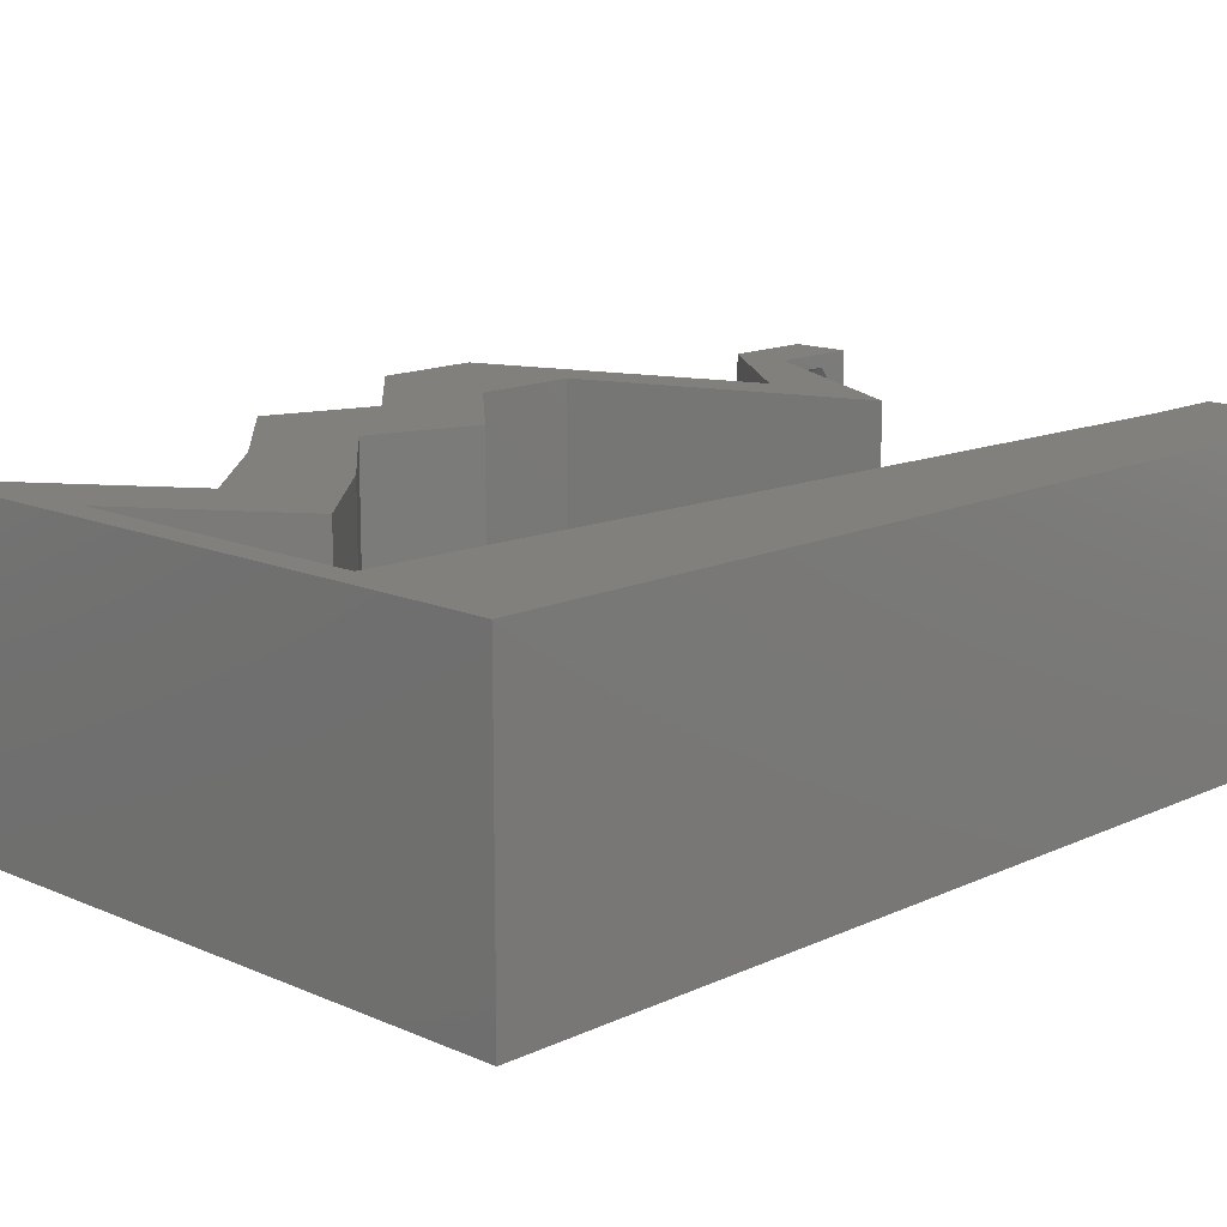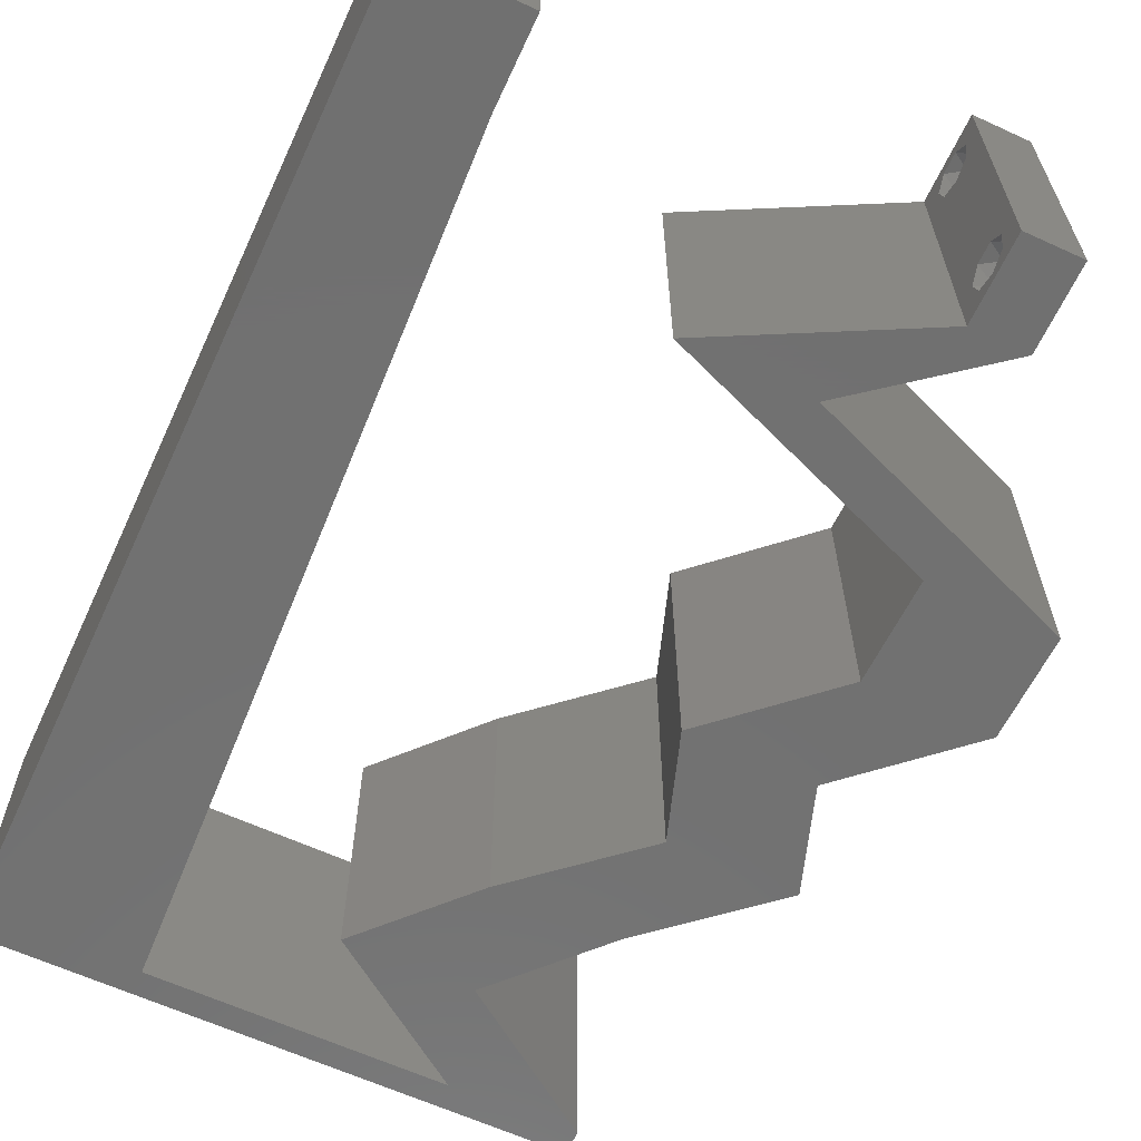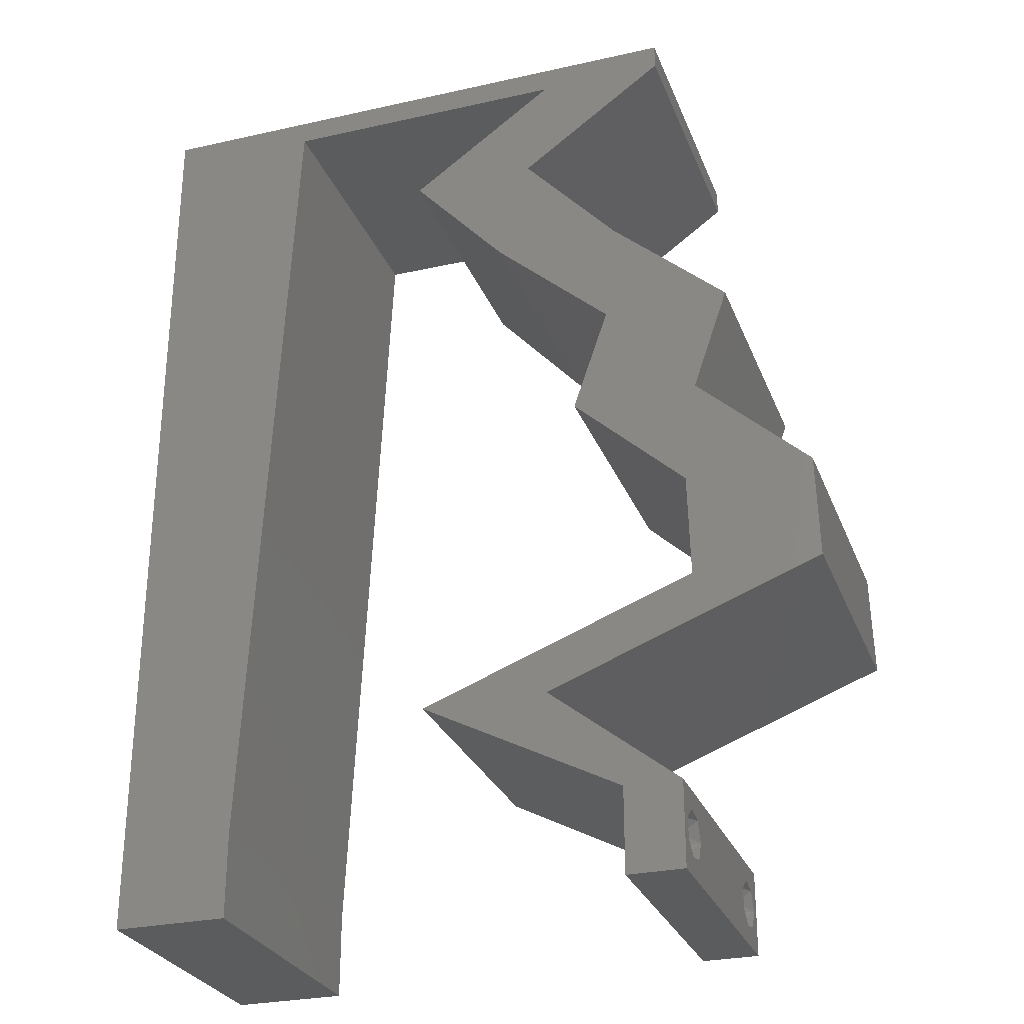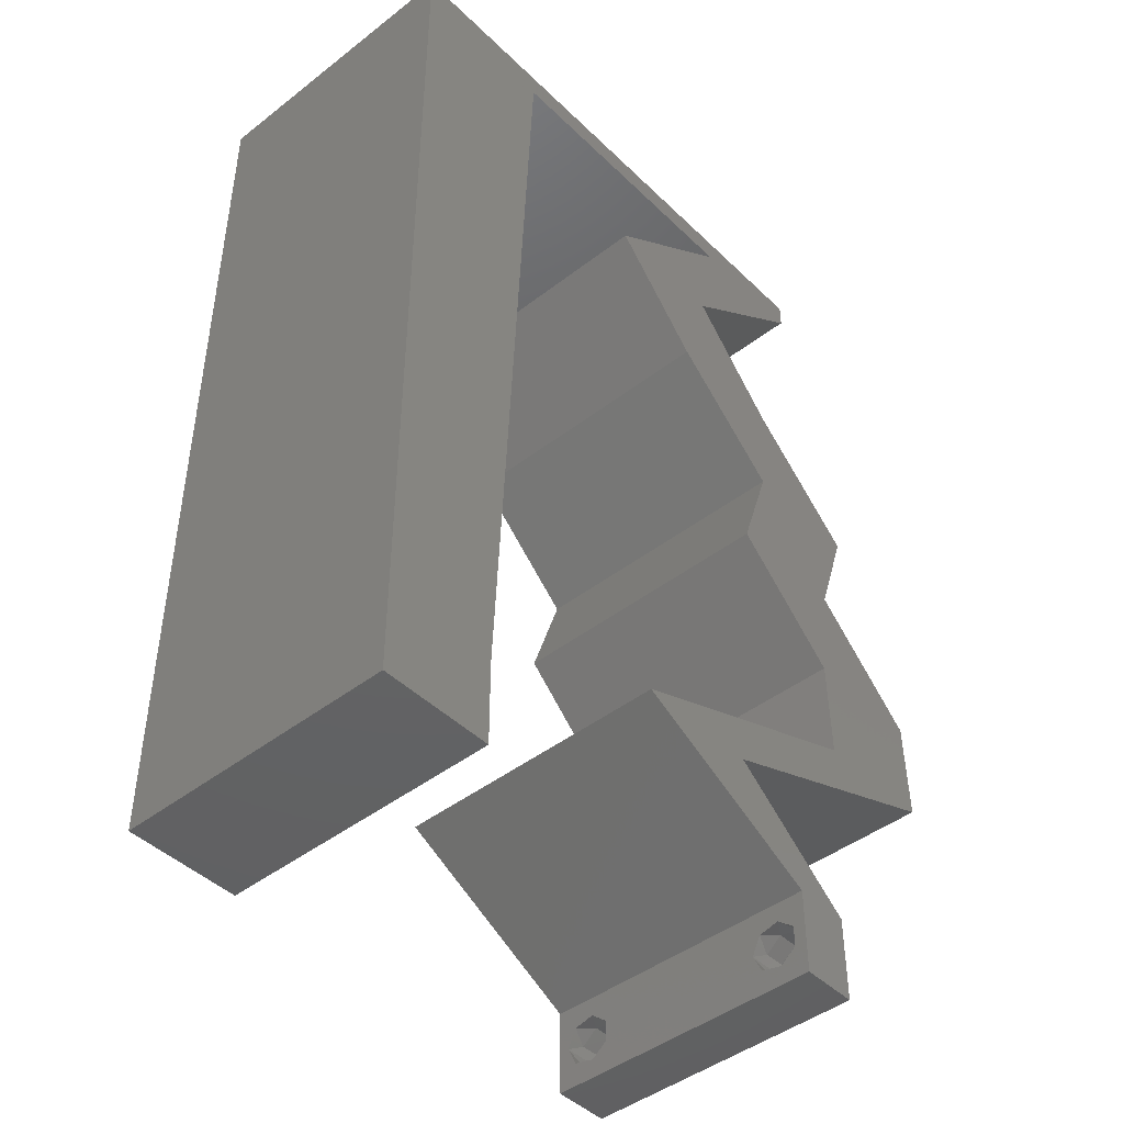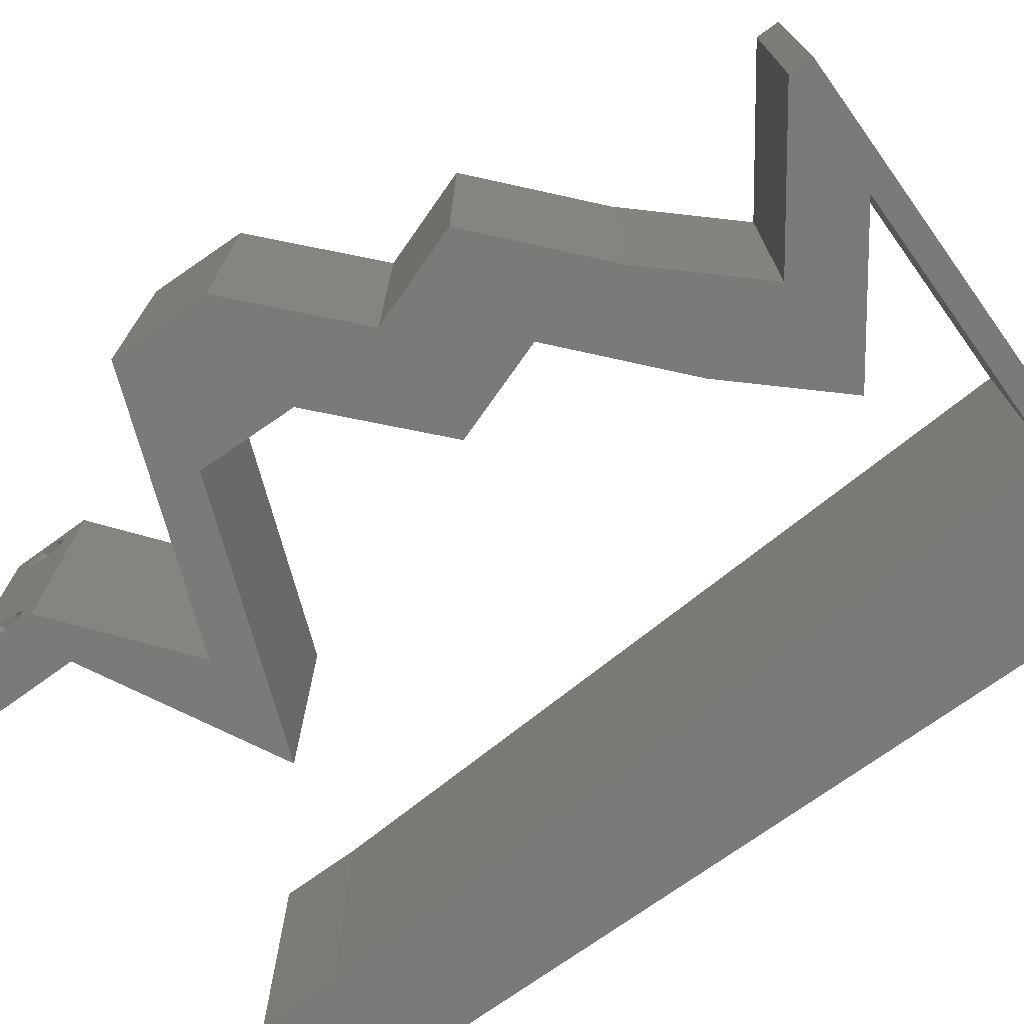
<metadata>
{"format":"stl","ext":"stl","renderer":"f3d","projection":"perspective","resolution":1024,"background":"white","views":[{"elev":14.0,"azim":-135.8,"up":"+Z"},{"elev":-62.9,"azim":-24.9,"up":"+Z"},{"elev":-28.1,"azim":18.7,"up":"+Y"},{"elev":-44.8,"azim":-48.1,"up":"+Y"},{"elev":-72.8,"azim":125.9,"up":"+Z"}]}
</metadata>
<code>
# stl→obj: 256 verts, 516 faces
v 0.04 0 0.01
v 0.04 -0.006 0.01
v 0.04 -0.002262 0.003932
v 0.04 -0.003 0.0159
v 0.04 -0.001671 0.00134
v 0.04 0 0
v 0.04 -0.001343 0.002778
v 0.04 -0.004657 0.002778
v 0.04 -0.006 0
v 0.04 -0.004329 0.00134
v 0.04 -0.003 0.0007
v 0.04 0 0.02
v 0.04 -0.002262 0.01913
v 0.04 -0.001343 0.01798
v 0.04 -0.004657 0.01798
v 0.04 -0.003738 0.01913
v 0.04 -0.006 0.02
v 0.04 -0.001671 0.01654
v 0.04 -0.004329 0.01654
v 0.04 -0.003738 0.003932
v 0.036 -0.006 0.01
v 0.036 0 0.01
v 0.036 -0.002262 0.003932
v 0.036 -0.003 0.0159
v 0.036 -0.001343 0.002778
v 0.036 0 0
v 0.036 -0.001671 0.00134
v 0.036 -0.004657 0.002778
v 0.036 -0.004329 0.00134
v 0.036 -0.006 0
v 0.036 -0.003 0.0007
v 0.036 -0.006 0.02
v 0.036 -0.003738 0.01913
v 0.036 -0.004657 0.01798
v 0.036 0 0.02
v 0.036 -0.001343 0.01798
v 0.036 -0.002262 0.01913
v 0.036 -0.001671 0.01654
v 0.036 -0.004329 0.01654
v 0.036 -0.003738 0.003932
v 0 0.024 0.02
v 0 0.012 0.02
v 0.004519 0.01767 0.02
v 0.008 0 0.02
v 0 0 0.02
v 0.004 -0.003 0.02
v 0 -0.006 0.02
v 0.008 -0.006 0.02
v 0.008554 0.01165 0.02
v 0.009108 0.02329 0.02
v 0.03 0.06 0.02
v 0.03114 0.05823 0.02
v 0.0352 0.05821 0.02
v 0.03562 0.03639 0.02
v 0.03311 0.02911 0.02
v 0.04197 0.02911 0.02
v 0.04448 0.03639 0.02
v 0.004138 0.005911 0.02
v 0.02599 0.05459 0.02
v 0.03042 0.05459 0.02
v 0.038 -0.003 0.02
v 0.01 0.06 0.02
v 0 0.06 0.02
v 0.006197 0.05456 0.02
v 0 0.048 0.02
v 0.04987 0.02184 0.02
v 0.04101 0.02184 0.02
v 0.04553 0.0182 0.02
v 0.04 0.05823 0.02
v 0.04 0.06 0.02
v 0 0.036 0.02
v 0.004996 0.02932 0.02
v 0.01077 0.05823 0.02
v 0.009662 0.03494 0.02
v 0.02745 0.04367 0.02
v 0.0297 0.05095 0.02
v 0.026 0.05004 0.02
v 0.03485 0.05459 0.02
v 0.01022 0.04658 0.02
v 0.005437 0.04097 0.02
v 0.04119 0.01456 0.02
v 0.02084 0.05095 0.02
v 0.05005 0.01456 0.02
v 0.03084 0.007279 0.02
v 0.02095 0.05823 0.02
v 0.03632 0.04367 0.02
v 0.04045 0.01092 0.02
v 0.02899 0.003639 0.02
v 0.02198 0.007279 0.02
v 0.03158 0.01092 0.02
v 0.02 0.06 0.02
v 0 -0.006 0.01
v 0 -0.003 0.015
v 0 0 0.01
v 0 -0.006 0
v 0 -0.003 0.005
v 0 0 0
v 0.004 -0.006 0.015
v 0.008 -0.006 0.01
v 0.004 -0.006 0.005
v 0.008 -0.006 0
v 0 0.009 0.0114
v 0 0.06 0
v 0 0.051 0.0086
v 0 0.06 0.01
v 0 0.048 0
v 0 0.0415 0.009767
v 0 0.03 0.01
v 0 0.036 0
v 0 0.024 0
v 0 0.0185 0.01023
v 0 0.012 0
v 0 0.005337 0.005128
v 0 0.05466 0.01487
v 0.004519 0.01767 0
v 0.008 0 0
v 0.004 -0.003 0
v 0.008554 0.01165 0
v 0.009108 0.02329 0
v 0.03 0.06 0
v 0.0352 0.05821 0
v 0.03114 0.05823 0
v 0.03562 0.03639 0
v 0.04197 0.02911 0
v 0.03311 0.02911 0
v 0.04448 0.03639 0
v 0.004138 0.005911 0
v 0.03042 0.05459 0
v 0.02599 0.05459 0
v 0.038 -0.003 0
v 0.01 0.06 0
v 0.006197 0.05456 0
v 0.04987 0.02184 0
v 0.04553 0.0182 0
v 0.04101 0.02184 0
v 0.04 0.05823 0
v 0.04 0.06 0
v 0.004996 0.02932 0
v 0.01077 0.05823 0
v 0.009662 0.03494 0
v 0.02745 0.04367 0
v 0.026 0.05004 0
v 0.0297 0.05095 0
v 0.03485 0.05459 0
v 0.005437 0.04097 0
v 0.01022 0.04658 0
v 0.04119 0.01456 0
v 0.02084 0.05095 0
v 0.05005 0.01456 0
v 0.03084 0.007279 0
v 0.02095 0.05823 0
v 0.03632 0.04367 0
v 0.04045 0.01092 0
v 0.02899 0.003639 0
v 0.02198 0.007279 0
v 0.03158 0.01092 0
v 0.02 0.06 0
v 0.008 0 0.01
v 0.008 -0.003 0.015
v 0.008 -0.003 0.005
v 0.015 0.06 0.01134
v 0.025 0.06 0.008977
v 0.006575 0.06 0.007337
v 0.03344 0.06 0.01273
v 0.04 0.06 0.01
v 0.03407 0.06 0.005945
v 0.005798 0.06 0.01422
v 0.04 0.05823 0.01
v 0.0297 0.05095 0.01
v 0.03301 0.04731 0.015
v 0.03632 0.04367 0.01
v 0.03301 0.04731 0.005
v 0.0404 0.04003 0.005494
v 0.0404 0.04003 0.01448
v 0.04448 0.03639 0.01
v 0.04323 0.03275 0.015
v 0.04197 0.02911 0.01
v 0.04323 0.03275 0.005
v 0.04592 0.02547 0.005494
v 0.04592 0.02547 0.01448
v 0.04987 0.02184 0.01
v 0.04996 0.0182 0.015
v 0.05005 0.01456 0.01
v 0.04996 0.0182 0.005
v 0.04278 0.0118 0.01229
v 0.0376 0.009839 0.007261
v 0.03084 0.007279 0.01
v 0.04484 0.01258 0.005446
v 0.03645 0.009404 0.01406
v 0.03542 0.003639 0.005946
v 0.03542 0.003639 0.01427
v 0.02882 0.003726 0.00797
v 0.02198 0.007279 0.01
v 0.0266 0.00488 0.01438
v 0.03128 0.002449 0.01447
v 0.02924 0.01003 0.01229
v 0.03443 0.012 0.007261
v 0.04119 0.01456 0.01
v 0.02719 0.009252 0.005446
v 0.03558 0.01243 0.01406
v 0.0411 0.0182 0.015
v 0.04101 0.02184 0.01
v 0.0411 0.0182 0.005
v 0.03706 0.02547 0.005494
v 0.03706 0.02547 0.01448
v 0.03311 0.02911 0.01
v 0.03562 0.03639 0.01
v 0.03437 0.03275 0.015
v 0.03437 0.03275 0.005
v 0.03154 0.04003 0.005494
v 0.03154 0.04003 0.01448
v 0.02745 0.04367 0.01
v 0.02415 0.04731 0.015
v 0.02084 0.05095 0.01
v 0.02415 0.04731 0.005
v 0.03114 0.05823 0.01
v 0.01794 0.05823 0.00729
v 0.02345 0.05823 0.01236
v 0.01077 0.05823 0.01
v 0.02555 0.05823 0.005504
v 0.01673 0.05823 0.01408
v 0.008415 0.008734 0.0116
v 0.01035 0.04949 0.0116
v 0.009389 0.02919 0.01004
v 0.008854 0.01795 0.01027
v 0.009916 0.04029 0.01027
v 0.01051 0.0528 0.005
v 0.0375 -0.003738 0.01607
v 0.03727 -0.002262 0.01607
v 0.03871 -0.002229 0.01608
v 0.03888 -0.003738 0.01607
v 0.03873 -0.003 0.0193
v 0.03727 -0.001671 0.01866
v 0.03875 -0.001671 0.01866
v 0.03727 -0.004329 0.01866
v 0.03873 -0.004657 0.01722
v 0.03725 -0.004657 0.01722
v 0.03725 -0.003 0.0193
v 0.03875 -0.004329 0.01866
v 0.03873 -0.001343 0.01722
v 0.03725 -0.001343 0.01722
v 0.03873 -0.003738 0.0008684
v 0.03727 -0.002262 0.0008684
v 0.03726 -0.003758 0.0008785
v 0.03874 -0.002242 0.0008785
v 0.03727 -0.001671 0.00346
v 0.03873 -0.003 0.0041
v 0.03725 -0.003 0.0041
v 0.03873 -0.001343 0.002022
v 0.03725 -0.001343 0.002022
v 0.03875 -0.001671 0.00346
v 0.03727 -0.004657 0.002022
v 0.03875 -0.004657 0.002022
v 0.03798 -0.004322 0.003468
v 0.03913 -0.004332 0.003456
v 0.03684 -0.004329 0.00346
f 1 2 3
f 1 4 2
f 5 6 7
f 8 9 10
f 10 9 11
f 11 6 5
f 12 13 14
f 15 16 17
f 12 17 13
f 13 17 16
f 9 6 11
f 7 6 1
f 1 12 18
f 18 12 14
f 2 19 17
f 19 15 17
f 2 9 8
f 18 4 1
f 4 19 2
f 7 1 3
f 20 2 8
f 3 2 20
f 21 22 23
f 24 22 21
f 25 26 27
f 28 29 30
f 30 29 31
f 27 26 31
f 32 33 34
f 35 36 37
f 37 32 35
f 33 32 37
f 35 38 36
f 26 30 31
f 25 22 26
f 32 39 21
f 34 39 32
f 22 38 35
f 30 21 28
f 21 39 24
f 24 38 22
f 28 21 40
f 40 21 23
f 23 22 25
f 41 42 43
f 44 45 46
f 47 48 46
f 49 50 43
f 51 52 53
f 54 55 56
f 57 54 56
f 45 44 58
f 52 59 60
f 17 12 61
f 62 63 64
f 63 65 64
f 66 67 68
f 69 70 53
f 71 41 72
f 73 62 64
f 50 74 72
f 75 76 77
f 76 78 60
f 74 79 80
f 65 71 80
f 67 81 68
f 65 79 64
f 49 42 58
f 59 82 77
f 78 52 60
f 52 78 53
f 83 66 68
f 50 41 43
f 45 47 46
f 48 44 46
f 74 71 72
f 42 49 43
f 79 65 80
f 41 50 72
f 76 59 77
f 32 17 61
f 59 76 60
f 71 74 80
f 12 35 61
f 42 45 58
f 70 51 53
f 78 69 53
f 35 12 84
f 35 32 61
f 82 75 77
f 51 85 52
f 44 49 58
f 76 75 86
f 86 54 57
f 75 54 86
f 56 67 66
f 55 67 56
f 87 83 81
f 81 83 68
f 84 88 35
f 88 84 89
f 84 90 89
f 87 90 84
f 90 87 81
f 73 91 62
f 91 73 85
f 79 73 64
f 51 91 85
f 92 93 94
f 45 93 47
f 95 96 97
f 94 96 92
f 47 93 92
f 94 93 45
f 92 96 95
f 97 96 94
f 48 98 99
f 92 98 47
f 95 100 92
f 99 100 101
f 47 98 48
f 99 98 92
f 101 100 95
f 92 100 99
f 45 102 94
f 103 104 105
f 106 104 103
f 42 102 45
f 107 108 71
f 109 108 107
f 109 107 106
f 71 108 41
f 110 108 109
f 111 108 110
f 41 111 42
f 65 107 71
f 112 111 110
f 41 108 111
f 97 113 112
f 63 114 65
f 65 104 107
f 112 102 111
f 112 113 102
f 65 114 104
f 111 102 42
f 107 104 106
f 105 114 63
f 94 113 97
f 102 113 94
f 104 114 105
f 110 115 112
f 116 117 97
f 95 117 101
f 118 115 119
f 120 121 122
f 123 124 125
f 126 124 123
f 97 127 116
f 122 128 129
f 9 130 6
f 131 132 103
f 103 132 106
f 133 134 135
f 136 121 137
f 109 138 110
f 139 132 131
f 119 138 140
f 141 142 143
f 143 128 144
f 140 145 146
f 106 145 109
f 135 134 147
f 106 132 146
f 118 127 112
f 129 142 148
f 144 128 122
f 122 121 144
f 149 134 133
f 119 115 110
f 97 117 95
f 101 117 116
f 140 138 109
f 112 115 118
f 146 145 106
f 110 138 119
f 143 142 129
f 30 130 9
f 129 128 143
f 109 145 140
f 6 130 26
f 112 127 97
f 137 121 120
f 144 121 136
f 26 150 6
f 26 130 30
f 148 142 141
f 120 122 151
f 116 127 118
f 143 152 141
f 152 126 123
f 141 152 123
f 124 133 135
f 125 124 135
f 153 147 149
f 147 134 149
f 150 26 154
f 154 155 150
f 150 155 156
f 156 153 150
f 156 147 153
f 139 131 157
f 139 157 151
f 146 132 139
f 151 157 120
f 158 159 99
f 48 159 44
f 116 160 101
f 99 160 158
f 44 159 158
f 99 159 48
f 101 160 99
f 158 160 116
f 131 161 157
f 51 162 91
f 161 162 157
f 91 162 161
f 131 163 161
f 51 164 162
f 157 162 120
f 91 161 62
f 103 163 131
f 105 163 103
f 70 164 51
f 165 164 70
f 162 166 120
f 161 167 62
f 164 166 162
f 163 167 161
f 120 166 137
f 137 166 165
f 63 167 105
f 62 167 63
f 105 167 163
f 165 166 164
f 165 70 69
f 168 165 69
f 136 137 165
f 136 165 168
f 169 168 78
f 144 168 169
f 168 69 78
f 78 76 169
f 144 136 168
f 169 143 144
f 76 170 169
f 171 170 86
f 169 172 143
f 152 172 171
f 143 172 152
f 86 170 76
f 169 170 171
f 171 172 169
f 152 173 126
f 57 174 86
f 86 174 171
f 175 174 57
f 174 173 171
f 175 173 174
f 171 173 152
f 126 173 175
f 57 176 175
f 177 176 56
f 124 178 177
f 175 178 126
f 56 176 57
f 175 176 177
f 177 178 175
f 126 178 124
f 124 179 133
f 66 180 56
f 56 180 177
f 181 180 66
f 180 179 177
f 181 179 180
f 177 179 124
f 133 179 181
f 83 182 66
f 181 182 183
f 133 184 149
f 183 184 181
f 66 182 181
f 183 182 83
f 181 184 133
f 149 184 183
f 83 185 183
f 87 185 83
f 153 186 150
f 150 186 187
f 149 188 153
f 84 189 87
f 183 188 149
f 187 189 84
f 153 188 186
f 189 185 87
f 186 188 185
f 185 188 183
f 189 186 185
f 187 186 189
f 150 190 6
f 12 191 84
f 84 191 187
f 1 191 12
f 1 190 191
f 191 190 187
f 187 190 150
f 6 190 1
f 2 17 32
f 21 2 32
f 30 9 2
f 30 2 21
f 26 192 154
f 154 192 155
f 22 192 26
f 155 192 193
f 193 194 89
f 35 195 22
f 88 195 35
f 89 194 88
f 193 192 194
f 192 195 194
f 22 195 192
f 194 195 88
f 89 196 193
f 90 196 89
f 156 197 147
f 147 197 198
f 155 199 156
f 81 200 90
f 193 199 155
f 198 200 81
f 156 199 197
f 200 196 90
f 197 199 196
f 196 199 193
f 200 197 196
f 198 197 200
f 67 201 81
f 198 201 202
f 147 203 135
f 202 203 198
f 81 201 198
f 202 201 67
f 198 203 147
f 135 203 202
f 135 204 125
f 55 205 67
f 67 205 202
f 206 205 55
f 205 204 202
f 206 204 205
f 202 204 135
f 125 204 206
f 207 208 54
f 55 208 206
f 123 209 207
f 206 209 125
f 54 208 55
f 206 208 207
f 125 209 123
f 207 209 206
f 123 210 141
f 75 211 54
f 54 211 207
f 212 211 75
f 211 210 207
f 212 210 211
f 207 210 123
f 141 210 212
f 75 213 212
f 214 213 82
f 212 215 141
f 148 215 214
f 214 215 212
f 82 213 75
f 141 215 148
f 212 213 214
f 216 214 59
f 129 214 216
f 214 82 59
f 59 52 216
f 129 148 214
f 216 122 129
f 151 217 139
f 52 218 216
f 85 218 52
f 139 217 219
f 122 220 151
f 73 221 85
f 216 220 122
f 219 221 73
f 151 220 217
f 221 218 85
f 217 220 218
f 218 220 216
f 221 217 218
f 219 217 221
f 118 222 116
f 73 223 219
f 158 222 44
f 44 222 49
f 79 223 73
f 119 224 225
f 224 226 74
f 225 224 50
f 50 224 74
f 140 224 119
f 140 226 224
f 119 225 118
f 49 225 50
f 74 226 79
f 146 226 140
f 225 222 118
f 146 223 226
f 146 227 223
f 139 227 146
f 49 222 225
f 226 223 79
f 219 227 139
f 223 227 219
f 116 222 158
f 4 24 228
f 24 4 229
f 229 4 230
f 4 228 231
f 232 233 234
f 235 236 237
f 233 232 238
f 236 235 239
f 235 232 239
f 232 235 238
f 233 240 234
f 240 233 241
f 240 241 230
f 241 229 230
f 236 228 237
f 228 236 231
f 34 33 235
f 13 16 232
f 37 36 233
f 15 19 236
f 13 232 234
f 34 235 237
f 235 33 238
f 232 16 239
f 37 233 238
f 15 236 239
f 18 14 240
f 233 36 241
f 14 13 234
f 39 34 237
f 33 37 238
f 16 15 239
f 240 14 234
f 228 39 237
f 36 38 241
f 38 24 229
f 38 229 241
f 236 19 231
f 18 240 230
f 24 39 228
f 19 4 231
f 4 18 230
f 11 31 242
f 31 11 243
f 242 31 244
f 243 11 245
f 246 247 248
f 249 246 250
f 246 249 251
f 247 246 251
f 242 252 253
f 243 249 250
f 252 254 253
f 252 242 244
f 249 243 245
f 253 254 255
f 254 252 256
f 248 247 254
f 23 25 246
f 3 20 247
f 5 7 249
f 29 28 252
f 23 246 248
f 246 25 250
f 249 7 251
f 3 247 251
f 25 27 250
f 40 23 248
f 8 10 253
f 7 3 251
f 27 31 243
f 10 11 242
f 10 242 253
f 27 243 250
f 248 254 256
f 254 247 255
f 29 252 244
f 5 249 245
f 247 20 255
f 252 28 256
f 40 248 256
f 8 253 255
f 20 8 255
f 28 40 256
f 11 5 245
f 31 29 244

</code>
